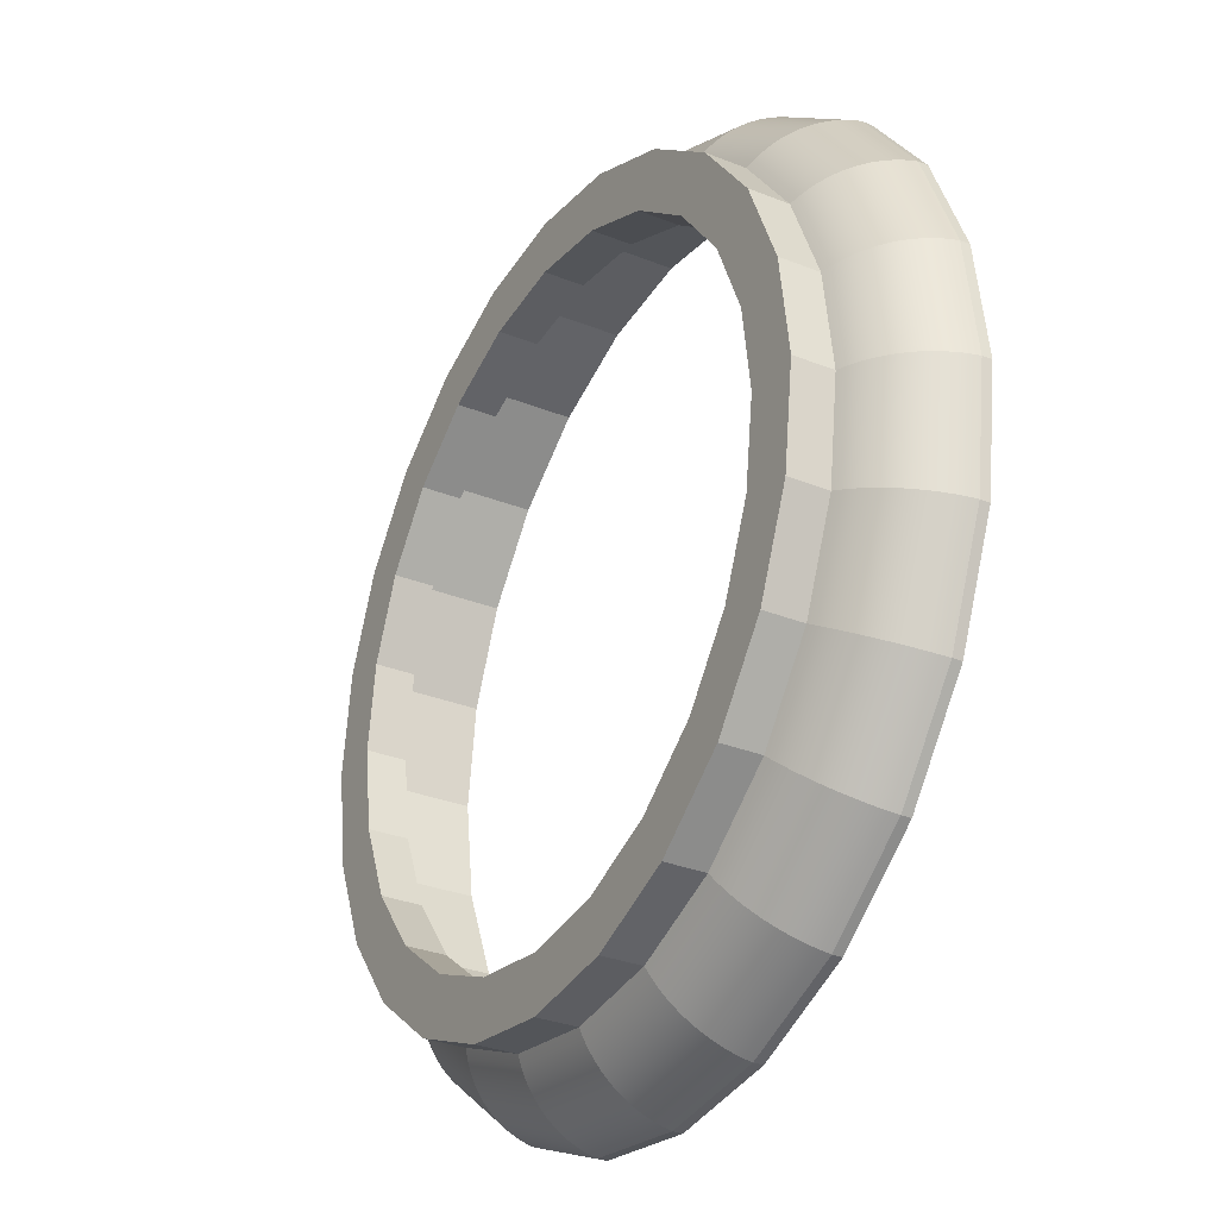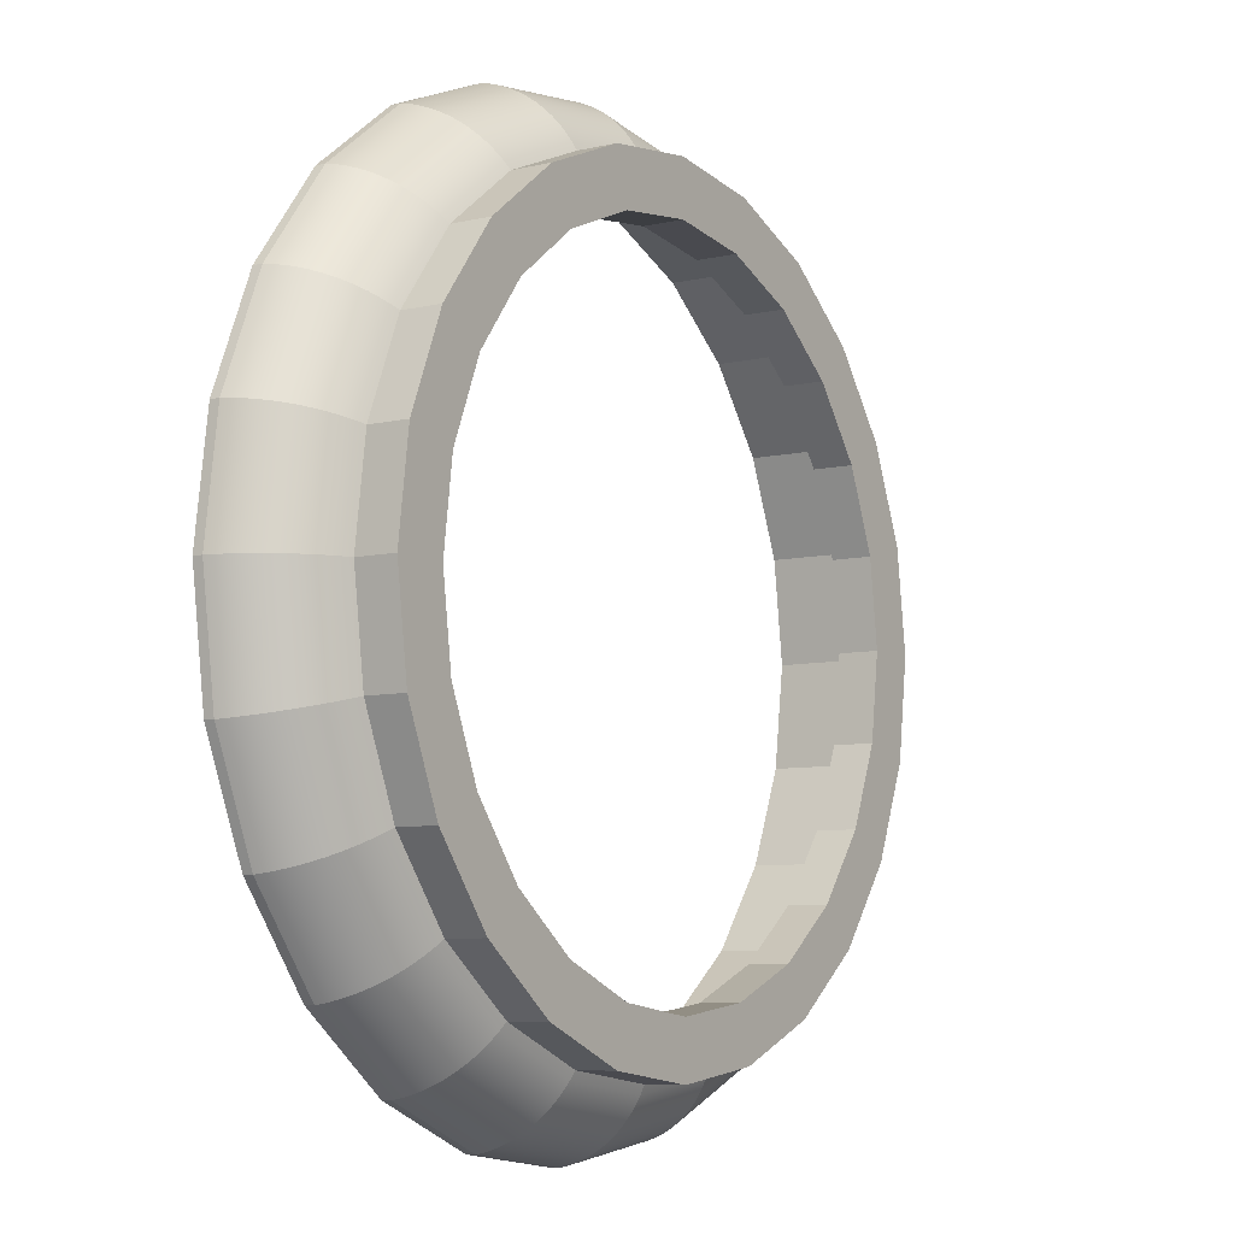
<metadata>
{"format":"obj","ext":"obj","renderer":"f3d","projection":"perspective","resolution":1024,"background":"white","views":[{"elev":-30.8,"azim":60.1,"up":"+Z"},{"elev":-7.4,"azim":-56.5,"up":"+Z"}]}
</metadata>
<code>
g Mesh1 Group1 Model
v 1111 7.973e+04 -4434
v -52.52 7.973e+04 -4587
v -52.52 8.019e+04 -4587
v 1111 8.019e+04 -4434
f 1 2 3 4
v 946.1 7.973e+04 -3819
f 1 5 2
v 1877 7.973e+04 -3433
f 6 5 1
v 1877 8.019e+04 -3433
v 946.1 8.019e+04 -3819
f 5 6 7 8
v 2676 7.973e+04 -2820
v 2676 8.019e+04 -2820
f 6 9 10 7
v 2195 7.973e+04 -3985
f 9 6 11
f 11 6 1
v 2195 8.019e+04 -3985
f 11 1 4 12
f 12 4 7
v 2245 8.024e+04 -4071
v 1137 8.024e+04 -4531
f 13 12 4 14
v 3197 8.024e+04 -3341
v 3126 8.019e+04 -3270
f 15 16 12 13
v 3927 8.024e+04 -2389
v 3841 8.019e+04 -2339
f 17 18 16 15
v 4386 8.024e+04 -1281
v 4290 8.019e+04 -1255
f 19 20 18 17
v 4543 8.024e+04 -91.52
v 4443 8.019e+04 -91.52
f 21 22 20 19
v 4386 8.024e+04 1098
v 4290 8.019e+04 1072
f 23 24 22 21
v 3927 8.024e+04 2206
v 3841 8.019e+04 2156
f 25 26 24 23
v 3197 8.024e+04 3158
v 3126 8.019e+04 3087
f 27 28 26 25
v 2245 8.024e+04 3888
v 2195 8.019e+04 3802
f 29 30 28 27
v 1137 8.024e+04 4347
v 1111 8.019e+04 4251
f 31 32 30 29
v -52.52 8.024e+04 4504
v -52.52 8.019e+04 4404
f 33 34 32 31
v -1242 8.024e+04 4347
v -1216 8.019e+04 4251
f 35 36 34 33
v -2350 8.024e+04 3888
v -2300 8.019e+04 3802
f 37 38 36 35
v -3302 8.024e+04 3158
v -3231 8.019e+04 3087
f 39 40 38 37
v -4032 8.024e+04 2206
v -3946 8.019e+04 2156
f 41 42 40 39
v -4492 8.024e+04 1098
v -4395 8.019e+04 1072
f 43 44 42 41
v -4648 8.024e+04 -91.52
v -4548 8.019e+04 -91.52
f 45 46 44 43
v -4492 8.024e+04 -1281
v -4395 8.019e+04 -1255
f 47 48 46 45
v -4032 8.024e+04 -2389
v -3946 8.019e+04 -2339
f 49 50 48 47
v -3302 8.024e+04 -3341
v -3231 8.019e+04 -3270
f 51 52 50 49
v -2350 8.024e+04 -4071
v -2300 8.019e+04 -3985
f 53 54 52 51
v -1242 8.024e+04 -4531
v -1216 8.019e+04 -4434
f 55 56 54 53
v -52.52 8.024e+04 -4687
f 57 3 56 55
f 14 4 3 57
v -52.52 8.019e+04 -3950
f 4 3 58
v 1111 8.128e+04 -4434
v -52.52 8.128e+04 -4587
f 4 59 60 3
v 2195 8.128e+04 -3985
f 12 61 59 4
v 3126 8.128e+04 -3270
f 16 62 61 12
v 3841 8.128e+04 -2339
f 18 63 62 16
v 4290 8.128e+04 -1255
f 20 64 63 18
v 4443 8.128e+04 -91.52
f 22 65 64 20
v 4290 8.128e+04 1072
f 24 66 65 22
v 3841 8.128e+04 2156
f 26 67 66 24
v 3126 8.128e+04 3087
f 28 68 67 26
v 2195 8.128e+04 3802
f 30 69 68 28
v 1111 8.128e+04 4251
f 32 70 69 30
v -52.52 8.128e+04 4404
f 34 71 70 32
v -1216 8.128e+04 4251
f 36 72 71 34
v -2300 8.128e+04 3802
f 38 73 72 36
v -3231 8.128e+04 3087
f 40 74 73 38
v -3946 8.128e+04 2156
f 42 75 74 40
v -4395 8.128e+04 1072
f 44 76 75 42
v -4548 8.128e+04 -91.52
f 46 77 76 44
v -4395 8.128e+04 -1255
f 48 78 77 46
v -3946 8.128e+04 -2339
f 50 79 78 48
v -3231 8.128e+04 -3270
f 52 80 79 50
v -2300 8.128e+04 -3985
f 54 81 80 52
v -1216 8.128e+04 -4434
f 56 82 81 54
f 3 60 82 56
v -52.52 8.128e+04 -5396
f 60 83 82
v 1320 8.128e+04 -5216
f 84 83 60
v 1320 8.117e+04 -5216
v -52.52 8.117e+04 -5396
f 84 85 86 83
v 2600 8.128e+04 -4686
v 2600 8.117e+04 -4686
f 87 88 85 84
v 3699 8.128e+04 -3843
v 3699 8.117e+04 -3843
f 89 90 88 87
v 4542 8.128e+04 -2744
v 4542 8.117e+04 -2744
f 91 92 90 89
v 5072 8.128e+04 -1465
v 5072 8.117e+04 -1465
f 93 94 92 91
v 5252 8.128e+04 -91.52
v 5252 8.117e+04 -91.52
f 95 96 94 93
v 5072 8.128e+04 1281
v 5072 8.117e+04 1281
f 97 98 96 95
v 4542 8.128e+04 2561
v 4542 8.117e+04 2561
f 99 100 98 97
v 3699 8.128e+04 3660
v 3699 8.117e+04 3660
f 101 102 100 99
v 2600 8.128e+04 4503
v 2600 8.117e+04 4503
f 103 104 102 101
v 1320 8.128e+04 5033
v 1320 8.117e+04 5033
f 105 106 104 103
v -52.52 8.128e+04 5213
v -52.52 8.117e+04 5213
f 107 108 106 105
v -1426 8.128e+04 5033
v -1426 8.117e+04 5033
f 109 110 108 107
v -2705 8.128e+04 4503
v -2705 8.117e+04 4503
f 111 112 110 109
v -3804 8.128e+04 3660
v -3804 8.117e+04 3660
f 113 114 112 111
v -4647 8.128e+04 2561
v -4647 8.117e+04 2561
f 115 116 114 113
v -5177 8.128e+04 1281
v -5177 8.117e+04 1281
f 117 118 116 115
v -5357 8.128e+04 -91.52
v -5357 8.117e+04 -91.52
f 119 120 118 117
v -5177 8.128e+04 -1465
v -5177 8.117e+04 -1465
f 121 122 120 119
v -4647 8.128e+04 -2744
v -4647 8.117e+04 -2744
f 123 124 122 121
v -3804 8.128e+04 -3843
v -3804 8.117e+04 -3843
f 125 126 124 123
v -2705 8.128e+04 -4686
v -2705 8.117e+04 -4686
f 127 128 126 125
v -1426 8.128e+04 -5216
v -1426 8.117e+04 -5216
f 129 130 128 127
f 83 86 130 129
v -52.52 8.106e+04 -5370
v -1419 8.106e+04 -5190
f 86 131 132 130
v 1314 8.106e+04 -5190
f 85 133 131 86
v 2587 8.106e+04 -4663
f 88 134 133 85
v 3680 8.106e+04 -3824
f 90 135 134 88
v 4519 8.106e+04 -2731
f 92 136 135 90
v 5046 8.106e+04 -1458
f 94 137 136 92
v 5226 8.106e+04 -91.52
f 96 138 137 94
v 5046 8.106e+04 1275
f 98 139 138 96
v 4519 8.106e+04 2548
f 100 140 139 98
v 3680 8.106e+04 3641
f 102 141 140 100
v 2587 8.106e+04 4480
f 104 142 141 102
v 1314 8.106e+04 5007
f 106 143 142 104
v -52.52 8.106e+04 5187
f 108 144 143 106
v -1419 8.106e+04 5007
f 110 145 144 108
v -2692 8.106e+04 4480
f 112 146 145 110
v -3785 8.106e+04 3641
f 114 147 146 112
v -4624 8.106e+04 2548
f 116 148 147 114
v -5151 8.106e+04 1275
f 118 149 148 116
v -5331 8.106e+04 -91.52
f 120 150 149 118
v -5151 8.106e+04 -1458
f 122 151 150 120
v -4624 8.106e+04 -2731
f 124 152 151 122
v -3785 8.106e+04 -3824
f 126 153 152 124
v -2692 8.106e+04 -4663
f 128 154 153 126
f 130 132 154 128
v -1410 8.096e+04 -5156
v -2674 8.096e+04 -4633
f 132 155 156 154
v -52.52 8.096e+04 -5335
f 131 157 155 132
v 1305 8.096e+04 -5156
f 133 158 157 131
v 2569 8.096e+04 -4633
f 134 159 158 133
v 3655 8.096e+04 -3799
f 135 160 159 134
v 4488 8.096e+04 -2713
f 136 161 160 135
v 5012 8.096e+04 -1449
f 137 162 161 136
v 5191 8.096e+04 -91.52
f 138 163 162 137
v 5012 8.096e+04 1266
f 139 164 163 138
v 4488 8.096e+04 2530
f 140 165 164 139
v 3655 8.096e+04 3616
f 141 166 165 140
v 2569 8.096e+04 4449
f 142 167 166 141
v 1305 8.096e+04 4973
f 143 168 167 142
v -52.52 8.096e+04 5152
f 144 169 168 143
v -1410 8.096e+04 4973
f 145 170 169 144
v -2674 8.096e+04 4449
f 146 171 170 145
v -3760 8.096e+04 3616
f 147 172 171 146
v -4594 8.096e+04 2530
f 148 173 172 147
v -5117 8.096e+04 1266
f 149 174 173 148
v -5296 8.096e+04 -91.52
f 150 175 174 149
v -5117 8.096e+04 -1449
f 151 176 175 150
v -4594 8.096e+04 -2713
f 152 177 176 151
v -3760 8.096e+04 -3799
f 153 178 177 152
f 154 156 178 153
v -2653 8.086e+04 -4595
v -3730 8.086e+04 -3769
f 156 179 180 178
v -1398 8.086e+04 -5114
f 155 181 179 156
v -52.52 8.086e+04 -5292
f 157 182 181 155
v 1293 8.086e+04 -5114
f 158 183 182 157
v 2548 8.086e+04 -4595
f 159 184 183 158
v 3624 8.086e+04 -3769
f 160 185 184 159
v 4451 8.086e+04 -2692
f 161 186 185 160
v 4970 8.086e+04 -1437
f 162 187 186 161
v 5148 8.086e+04 -91.52
f 163 188 187 162
v 4970 8.086e+04 1254
f 164 189 188 163
v 4451 8.086e+04 2509
f 165 190 189 164
v 3624 8.086e+04 3585
f 166 191 190 165
v 2548 8.086e+04 4412
f 167 192 191 166
v 1293 8.086e+04 4931
f 168 193 192 167
v -52.52 8.086e+04 5109
f 169 194 193 168
v -1398 8.086e+04 4931
f 170 195 194 169
v -2653 8.086e+04 4412
f 171 196 195 170
v -3730 8.086e+04 3585
f 172 197 196 171
v -4556 8.086e+04 2509
f 173 198 197 172
v -5075 8.086e+04 1254
f 174 199 198 173
v -5253 8.086e+04 -91.52
f 175 200 199 174
v -5075 8.086e+04 -1437
f 176 201 200 175
v -4556 8.086e+04 -2692
f 177 202 201 176
f 178 180 202 177
v -3693 8.076e+04 -3732
v -4511 8.076e+04 -2666
f 180 203 204 202
v -2627 8.076e+04 -4550
f 179 205 203 180
v -1385 8.076e+04 -5065
f 181 206 205 179
v -52.52 8.076e+04 -5240
f 182 207 206 181
v 1280 8.076e+04 -5065
f 183 208 207 182
v 2522 8.076e+04 -4550
f 184 209 208 183
v 3588 8.076e+04 -3732
f 185 210 209 184
v 4406 8.076e+04 -2666
f 186 211 210 185
v 4921 8.076e+04 -1424
f 187 212 211 186
v 5096 8.076e+04 -91.52
f 188 213 212 187
v 4921 8.076e+04 1241
f 189 214 213 188
v 4406 8.076e+04 2483
f 190 215 214 189
v 3588 8.076e+04 3549
f 191 216 215 190
v 2522 8.076e+04 4367
f 192 217 216 191
v 1280 8.076e+04 4882
f 193 218 217 192
v -52.52 8.076e+04 5057
f 194 219 218 193
v -1385 8.076e+04 4882
f 195 220 219 194
v -2627 8.076e+04 4367
f 196 221 220 195
v -3693 8.076e+04 3549
f 197 222 221 196
v -4511 8.076e+04 2483
f 198 223 222 197
v -5026 8.076e+04 1241
f 199 224 223 198
v -5201 8.076e+04 -91.52
f 200 225 224 199
v -5026 8.076e+04 -1424
f 201 226 225 200
f 202 204 226 201
v -4460 8.067e+04 -2636
v -4968 8.067e+04 -1409
f 204 227 228 226
v -3651 8.067e+04 -3690
f 203 229 227 204
v -2597 8.067e+04 -4499
f 205 230 229 203
v -1370 8.067e+04 -5007
f 206 231 230 205
v -52.52 8.067e+04 -5181
f 207 232 231 206
v 1265 8.067e+04 -5007
f 208 233 232 207
v 2492 8.067e+04 -4499
f 209 234 233 208
v 3546 8.067e+04 -3690
f 210 235 234 209
v 4355 8.067e+04 -2636
f 211 236 235 210
v 4863 8.067e+04 -1409
f 212 237 236 211
v 5037 8.067e+04 -91.52
f 213 238 237 212
v 4863 8.067e+04 1226
f 214 239 238 213
v 4355 8.067e+04 2453
f 215 240 239 214
v 3546 8.067e+04 3507
f 216 241 240 215
v 2492 8.067e+04 4316
f 217 242 241 216
v 1265 8.067e+04 4824
f 218 243 242 217
v -52.52 8.067e+04 4998
f 219 244 243 218
v -1370 8.067e+04 4824
f 220 245 244 219
v -2597 8.067e+04 4316
f 221 246 245 220
v -3651 8.067e+04 3507
f 222 247 246 221
v -4460 8.067e+04 2453
f 223 248 247 222
v -4968 8.067e+04 1226
f 224 249 248 223
v -5142 8.067e+04 -91.52
f 225 250 249 224
f 226 228 250 225
v -4904 8.058e+04 -1391
v -5075 8.058e+04 -91.52
f 228 251 252 250
v -4402 8.058e+04 -2603
f 227 253 251 228
v -3604 8.058e+04 -3643
f 229 254 253 227
v -2564 8.058e+04 -4441
f 230 255 254 229
v -1352 8.058e+04 -4943
f 231 256 255 230
v -52.52 8.058e+04 -5114
f 232 257 256 231
v 1247 8.058e+04 -4943
f 233 258 257 232
v 2459 8.058e+04 -4441
f 234 259 258 233
v 3499 8.058e+04 -3643
f 235 260 259 234
v 4297 8.058e+04 -2603
f 236 261 260 235
v 4799 8.058e+04 -1391
f 237 262 261 236
v 4970 8.058e+04 -91.52
f 238 263 262 237
v 4799 8.058e+04 1208
f 239 264 263 238
v 4297 8.058e+04 2420
f 240 265 264 239
v 3499 8.058e+04 3460
f 241 266 265 240
v 2459 8.058e+04 4258
f 242 267 266 241
v 1247 8.058e+04 4760
f 243 268 267 242
v -52.52 8.058e+04 4931
f 244 269 268 243
v -1352 8.058e+04 4760
f 245 270 269 244
v -2564 8.058e+04 4258
f 246 271 270 245
v -3604 8.058e+04 3460
f 247 272 271 246
v -4402 8.058e+04 2420
f 248 273 272 247
v -4904 8.058e+04 1208
f 249 274 273 248
f 250 252 274 249
v -5001 8.05e+04 -91.52
v -4833 8.05e+04 1189
f 252 275 276 274
v -4833 8.05e+04 -1372
f 251 277 275 252
v -4338 8.05e+04 -2566
f 253 278 277 251
v -3552 8.05e+04 -3591
f 254 279 278 253
v -2527 8.05e+04 -4377
f 255 280 279 254
v -1333 8.05e+04 -4872
f 256 281 280 255
v -52.52 8.05e+04 -5040
f 257 282 281 256
v 1228 8.05e+04 -4872
f 258 283 282 257
v 2422 8.05e+04 -4377
f 259 284 283 258
v 3447 8.05e+04 -3591
f 260 285 284 259
v 4233 8.05e+04 -2566
f 261 286 285 260
v 4728 8.05e+04 -1372
f 262 287 286 261
v 4896 8.05e+04 -91.52
f 263 288 287 262
v 4728 8.05e+04 1189
f 264 289 288 263
v 4233 8.05e+04 2383
f 265 290 289 264
v 3447 8.05e+04 3408
f 266 291 290 265
v 2422 8.05e+04 4194
f 267 292 291 266
v 1228 8.05e+04 4689
f 268 293 292 267
v -52.52 8.05e+04 4857
f 269 294 293 268
v -1333 8.05e+04 4689
f 270 295 294 269
v -2527 8.05e+04 4194
f 271 296 295 270
v -3552 8.05e+04 3408
f 272 297 296 271
v -4338 8.05e+04 2383
f 273 298 297 272
f 274 276 298 273
v -4755 8.042e+04 1169
v -4269 8.042e+04 2343
f 276 299 300 298
v -4921 8.042e+04 -91.52
f 275 301 299 276
v -4755 8.042e+04 -1352
f 277 302 301 275
v -4269 8.042e+04 -2526
f 278 303 302 277
v -3495 8.042e+04 -3534
f 279 304 303 278
v -2487 8.042e+04 -4308
f 280 305 304 279
v -1313 8.042e+04 -4794
f 281 306 305 280
v -52.52 8.042e+04 -4960
f 282 307 306 281
v 1208 8.042e+04 -4794
f 283 308 307 282
v 2382 8.042e+04 -4308
f 284 309 308 283
v 3390 8.042e+04 -3534
f 285 310 309 284
v 4164 8.042e+04 -2526
f 286 311 310 285
v 4650 8.042e+04 -1352
f 287 312 311 286
v 4816 8.042e+04 -91.52
f 288 313 312 287
v 4650 8.042e+04 1169
f 289 314 313 288
v 4164 8.042e+04 2343
f 290 315 314 289
v 3390 8.042e+04 3351
f 291 316 315 290
v 2382 8.042e+04 4125
f 292 317 316 291
v 1208 8.042e+04 4611
f 293 318 317 292
v -52.52 8.042e+04 4777
f 294 319 318 293
v -1313 8.042e+04 4611
f 295 320 319 294
v -2487 8.042e+04 4125
f 296 321 320 295
v -3495 8.042e+04 3351
f 297 322 321 296
f 298 300 322 297
v -4195 8.035e+04 2300
v -3434 8.035e+04 3290
f 300 323 324 322
v -4672 8.035e+04 1146
f 299 325 323 300
v -4835 8.035e+04 -91.52
f 301 326 325 299
v -4672 8.035e+04 -1329
f 302 327 326 301
v -4195 8.035e+04 -2483
f 303 328 327 302
v -3434 8.035e+04 -3474
f 304 329 328 303
v -2444 8.035e+04 -4234
f 305 330 329 304
v -1290 8.035e+04 -4711
f 306 331 330 305
v -52.52 8.035e+04 -4874
f 307 332 331 306
v 1185 8.035e+04 -4711
f 308 333 332 307
v 2339 8.035e+04 -4234
f 309 334 333 308
v 3329 8.035e+04 -3474
f 310 335 334 309
v 4090 8.035e+04 -2483
f 311 336 335 310
v 4567 8.035e+04 -1329
f 312 337 336 311
v 4730 8.035e+04 -91.52
f 313 338 337 312
v 4567 8.035e+04 1146
f 314 339 338 313
v 4090 8.035e+04 2300
f 315 340 339 314
v 3329 8.035e+04 3290
f 316 341 340 315
v 2339 8.035e+04 4051
f 317 342 341 316
v 1185 8.035e+04 4528
f 318 343 342 317
v -52.52 8.035e+04 4691
f 319 344 343 318
v -1290 8.035e+04 4528
f 320 345 344 319
v -2444 8.035e+04 4051
f 321 346 345 320
f 322 324 346 321
v -3370 8.029e+04 3226
v -2398 8.029e+04 3971
f 324 347 348 346
v -4116 8.029e+04 2254
f 323 349 347 324
v -4584 8.029e+04 1123
f 325 350 349 323
v -4744 8.029e+04 -91.52
f 326 351 350 325
v -4584 8.029e+04 -1306
f 327 352 351 326
v -4116 8.029e+04 -2437
f 328 353 352 327
v -3370 8.029e+04 -3409
f 329 354 353 328
v -2398 8.029e+04 -4155
f 330 355 354 329
v -1267 8.029e+04 -4623
f 331 356 355 330
v -52.52 8.029e+04 -4783
f 332 357 356 331
v 1162 8.029e+04 -4623
f 333 358 357 332
v 2293 8.029e+04 -4155
f 334 359 358 333
v 3265 8.029e+04 -3409
f 335 360 359 334
v 4010 8.029e+04 -2437
f 336 361 360 335
v 4479 8.029e+04 -1306
f 337 362 361 336
v 4639 8.029e+04 -91.52
f 338 363 362 337
v 4479 8.029e+04 1123
f 339 364 363 338
v 4010 8.029e+04 2254
f 340 365 364 339
v 3265 8.029e+04 3226
f 341 366 365 340
v 2293 8.029e+04 3971
f 342 367 366 341
v 1162 8.029e+04 4440
f 343 368 367 342
v -52.52 8.029e+04 4600
f 344 369 368 343
v -1267 8.029e+04 4440
f 345 370 369 344
f 346 348 370 345
f 348 37 35 370
f 347 39 37 348
f 349 41 39 347
f 350 43 41 349
f 351 45 43 350
f 352 47 45 351
f 353 49 47 352
f 354 51 49 353
f 355 53 51 354
f 356 55 53 355
f 357 57 55 356
f 358 14 57 357
f 359 13 14 358
f 360 15 13 359
f 361 17 15 360
f 362 19 17 361
f 363 21 19 362
f 364 23 21 363
f 365 25 23 364
f 366 27 25 365
f 367 29 27 366
f 368 31 29 367
f 369 33 31 368
f 370 35 33 369
f 83 129 82
f 82 129 81
f 129 127 81
f 81 127 80
f 127 125 80
f 80 125 79
f 79 125 78
f 125 123 78
f 78 123 77
f 77 123 115
f 115 123 117
f 123 121 117
f 119 117 121
f 77 115 76
f 113 76 115
f 75 76 113
f 74 75 113
f 111 74 113
f 73 74 111
f 109 73 111
f 72 73 109
f 107 72 109
f 71 72 107
f 105 71 107
f 70 71 105
f 69 70 105
f 103 69 105
f 68 69 103
f 101 68 103
f 67 68 101
f 99 67 101
f 66 67 99
f 65 66 99
f 91 65 99
f 65 91 64
f 64 91 63
f 91 89 63
f 63 89 62
f 89 87 62
f 62 87 61
f 87 84 61
f 61 84 59
f 59 84 60
f 93 91 99
f 97 93 99
f 95 93 97
v -1216 7.973e+04 -4434
f 2 371 56 3
v -1051 7.973e+04 -3819
f 2 372 371
v -52.52 7.973e+04 -3950
f 373 372 2
v -1051 8.019e+04 -3819
f 372 373 58 374
f 373 5 8 58
f 5 373 2
f 8 4 58
f 7 4 8
f 58 3 374
f 3 56 374
v -1982 8.019e+04 -3433
f 374 56 375
f 56 54 375
v -2300 7.973e+04 -3985
f 371 376 54 56
v -1982 7.973e+04 -3433
f 371 377 376
f 372 377 371
f 377 372 374 375
v -2781 7.973e+04 -2820
v -2781 8.019e+04 -2820
f 378 377 375 379
f 377 378 376
v -3231 7.973e+04 -3270
f 376 378 380
v -3394 7.973e+04 -2021
f 378 381 380
v -3394 8.019e+04 -2021
f 381 378 379 382
f 379 52 382
f 54 52 379
f 376 380 52 54
v -3946 7.973e+04 -2339
f 380 383 50 52
v -3780 7.973e+04 -1090
f 380 384 383
f 381 384 380
v -3780 8.019e+04 -1090
f 384 381 382 385
f 382 52 385
f 52 50 385
v -3911 8.019e+04 -91.52
f 385 50 386
f 386 50 42
f 42 50 44
f 50 48 44
v -4395 7.973e+04 -1255
f 383 387 48 50
v -3946 7.973e+04 2156
f 383 388 387
v -3911 7.973e+04 -91.52
f 389 388 383
v -3780 7.973e+04 907.1
f 390 388 389
v -3231 7.973e+04 3087
f 391 388 390
f 388 391 40 42
v -2300 7.973e+04 3802
f 391 392 38 40
v -2781 7.973e+04 2637
f 392 391 393
v -3394 7.973e+04 1838
f 393 391 394
f 394 391 390
v -3780 8.019e+04 907.1
v -3394 8.019e+04 1838
f 394 390 395 396
f 390 389 386 395
f 389 384 385 386
f 389 383 384
f 386 42 395
f 40 395 42
f 396 395 40
v -2781 8.019e+04 2637
f 397 396 40
f 393 394 396 397
v -1982 7.973e+04 3250
v -1982 8.019e+04 3250
f 398 393 397 399
f 398 392 393
v -1216 7.973e+04 4251
f 400 392 398
f 392 400 36 38
v -52.52 7.973e+04 4404
f 400 401 34 36
v -1051 7.973e+04 3636
f 401 400 402
f 402 400 398
v -1051 8.019e+04 3636
f 402 398 399 403
f 403 399 36
f 36 399 38
f 399 397 38
f 38 397 40
f 34 403 36
v -52.52 8.019e+04 3767
f 404 403 34
v -52.52 7.973e+04 3767
f 405 402 403 404
f 405 401 402
v 1111 7.973e+04 4251
f 406 401 405
f 401 406 32 34
v 2195 7.973e+04 3802
f 406 407 30 32
v 1877 7.973e+04 3250
f 407 406 408
v 946.1 7.973e+04 3636
f 408 406 409
f 409 406 405
v 946.1 8.019e+04 3636
f 409 405 404 410
f 410 404 34
f 32 410 34
v 1877 8.019e+04 3250
f 411 410 32
f 408 409 410 411
v 2676 7.973e+04 2637
v 2676 8.019e+04 2637
f 412 408 411 413
f 412 407 408
v 3126 7.973e+04 3087
f 414 407 412
f 407 414 28 30
v 3841 7.973e+04 2156
f 414 415 26 28
v 3289 7.973e+04 1838
f 415 414 416
f 416 414 412
v 3289 8.019e+04 1838
f 416 412 413 417
f 417 413 28
f 28 413 30
f 413 411 30
f 30 411 32
f 26 417 28
v 3675 8.019e+04 907.1
f 418 417 26
v 3675 7.973e+04 907.1
f 419 416 417 418
f 419 415 416
v 3806 7.973e+04 -91.52
f 420 415 419
v 3841 7.973e+04 -2339
f 415 420 421
v 3675 7.973e+04 -1090
f 420 422 421
v 3806 8.019e+04 -91.52
v 3675 8.019e+04 -1090
f 422 420 423 424
f 420 419 418 423
f 423 418 26
f 18 423 26
f 423 18 424
v 3289 8.019e+04 -2021
f 424 18 425
f 18 16 425
v 3126 7.973e+04 -3270
f 421 426 16 18
v 3289 7.973e+04 -2021
f 421 427 426
f 422 427 421
f 427 422 424 425
f 9 427 425 10
f 427 9 426
f 426 9 11
f 426 11 12 16
f 16 12 10
f 10 12 7
f 425 16 10
v 4290 7.973e+04 -1255
f 428 421 18 20
v 4290 7.973e+04 1072
f 428 429 421
v 4443 7.973e+04 -91.52
f 430 429 428
f 429 430 22 24
f 430 428 20 22
f 22 20 24
f 24 20 26
f 20 18 26
f 415 429 24 26
f 429 415 421
v -4395 7.973e+04 1072
f 431 388 42 44
f 388 431 387
v -4548 7.973e+04 -91.52
f 432 387 431
f 387 432 46 48
f 432 431 44 46
f 46 44 48
f 375 54 379

</code>
